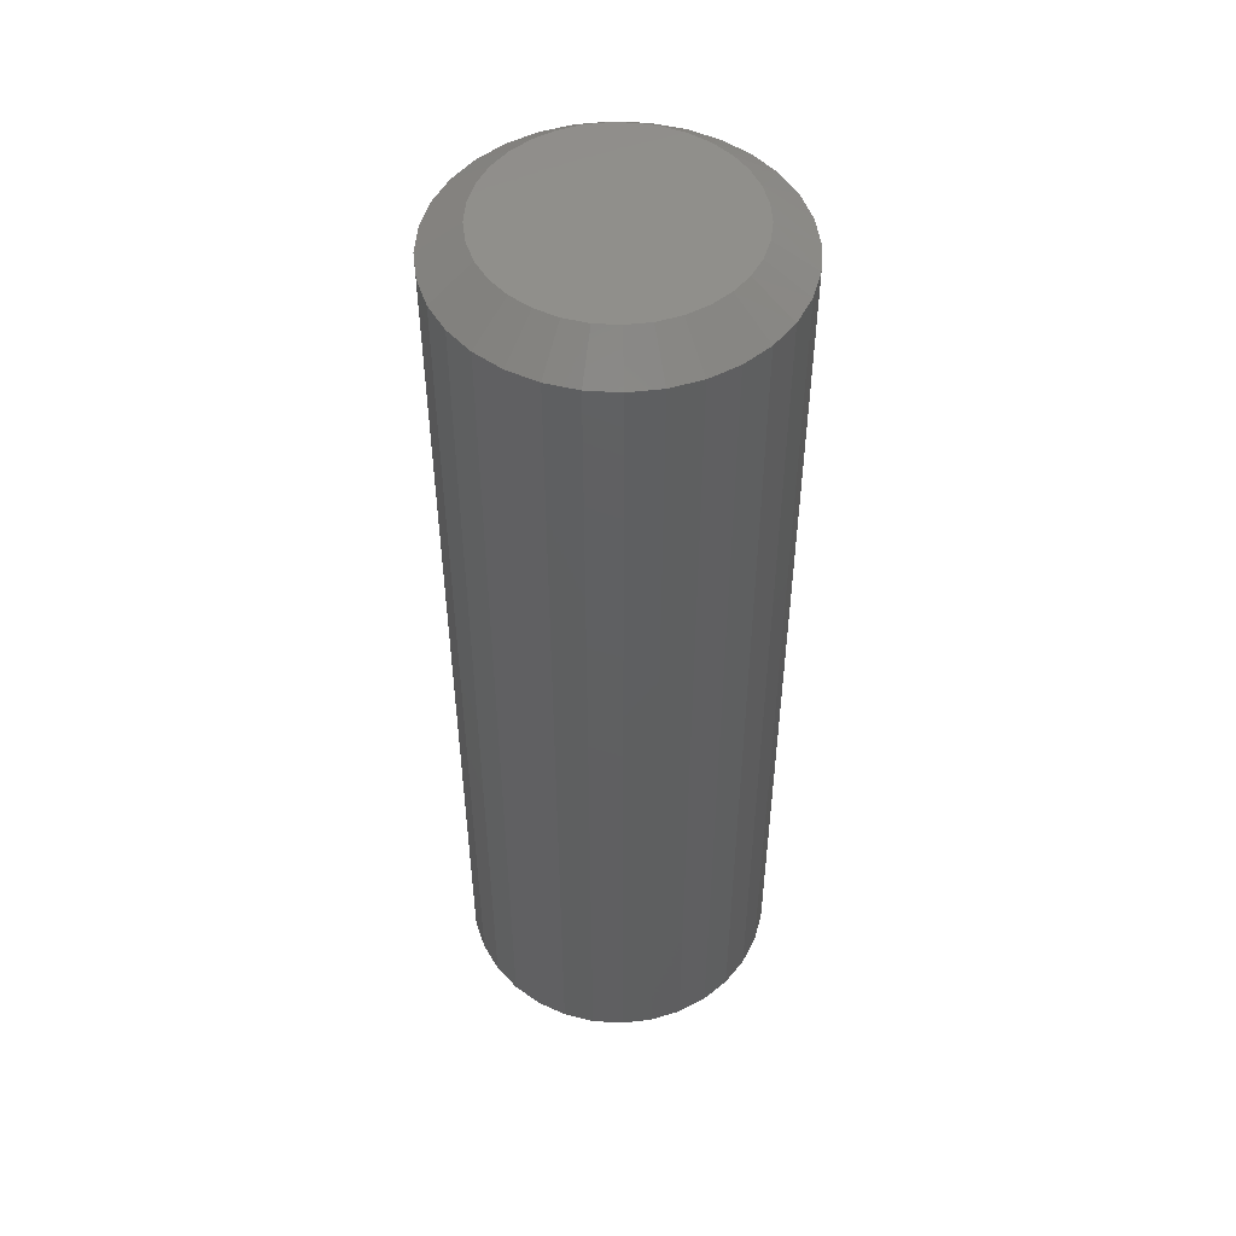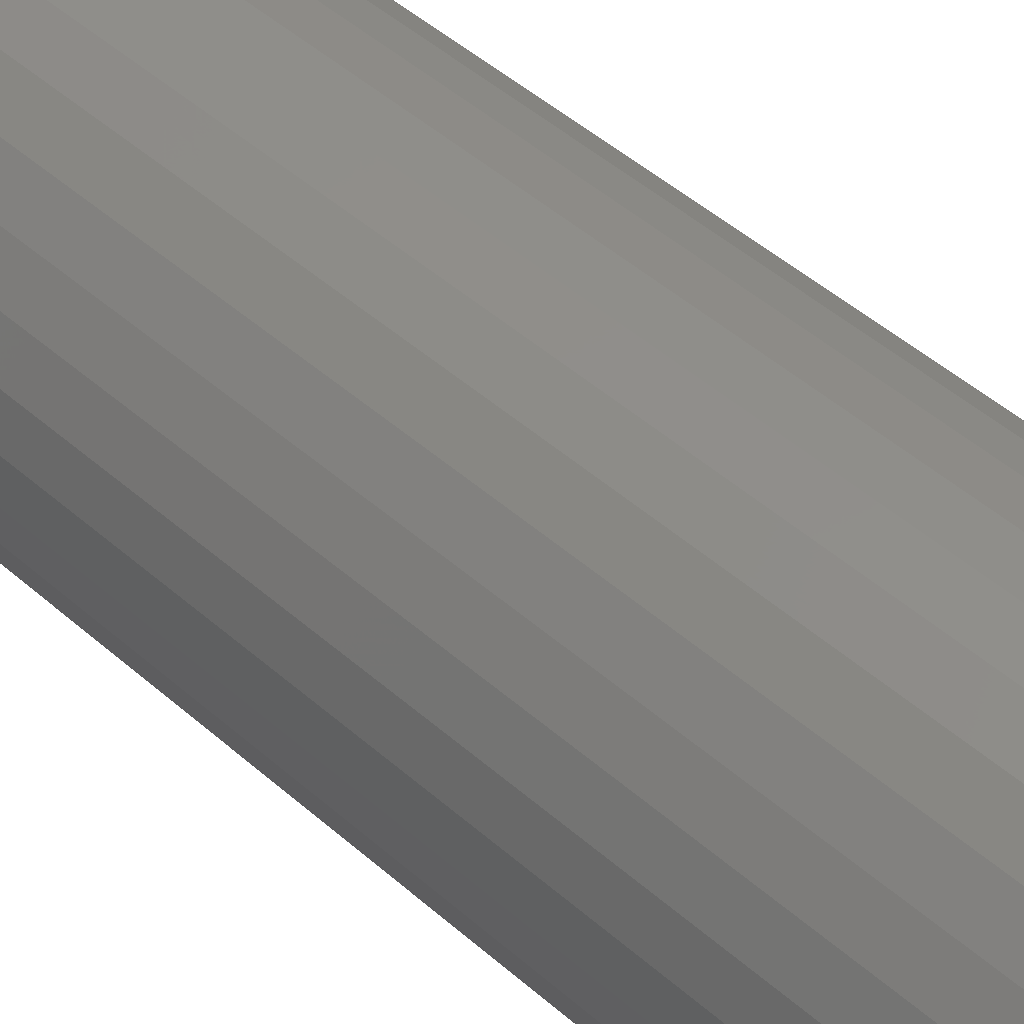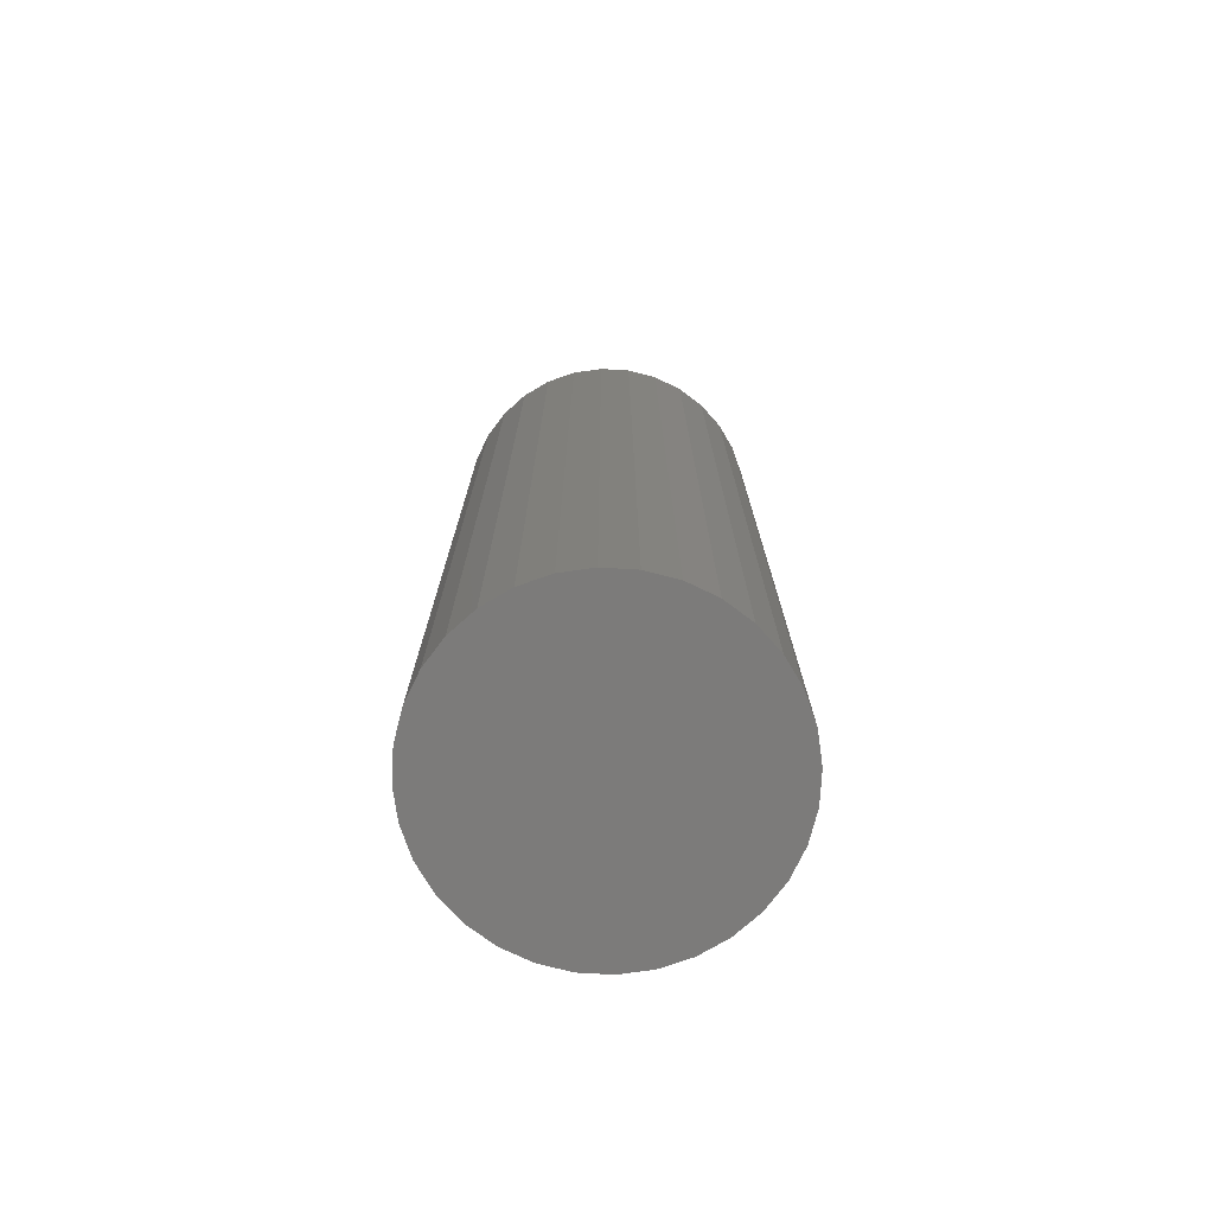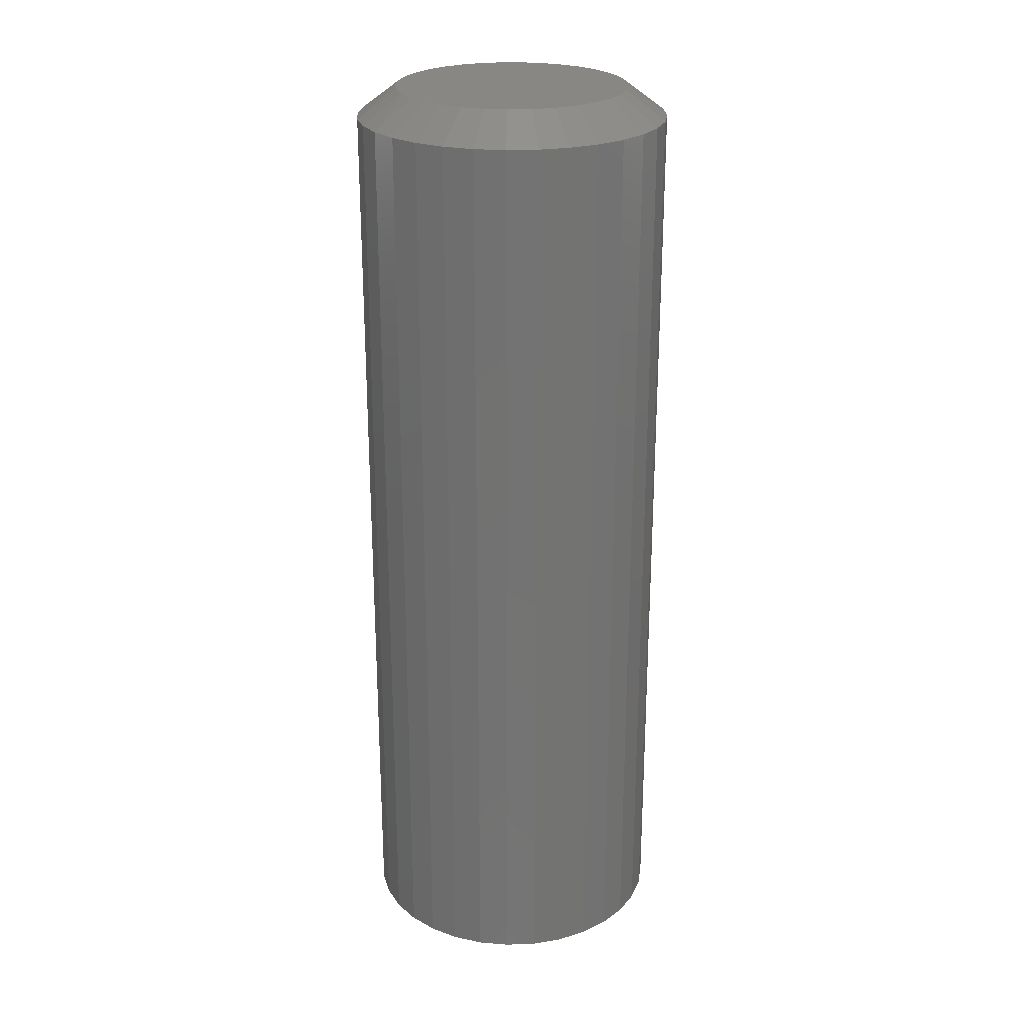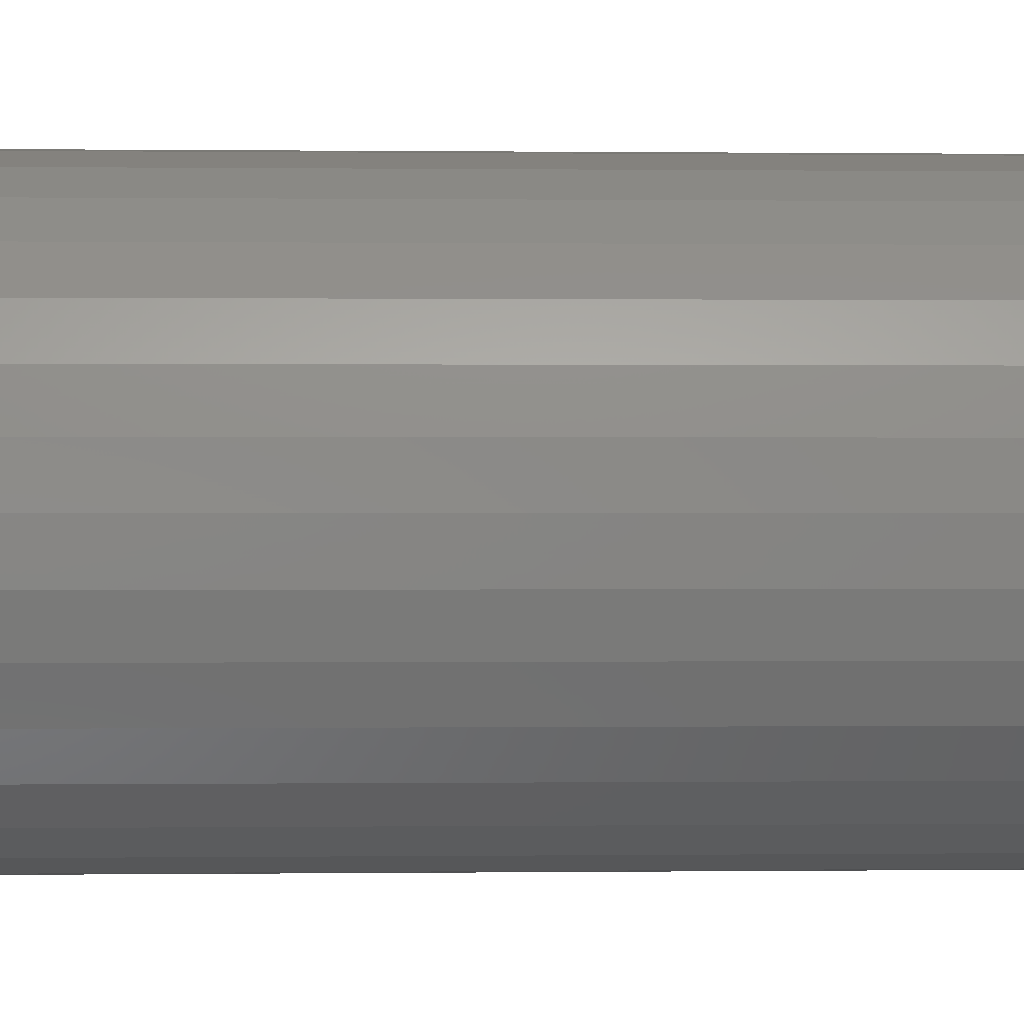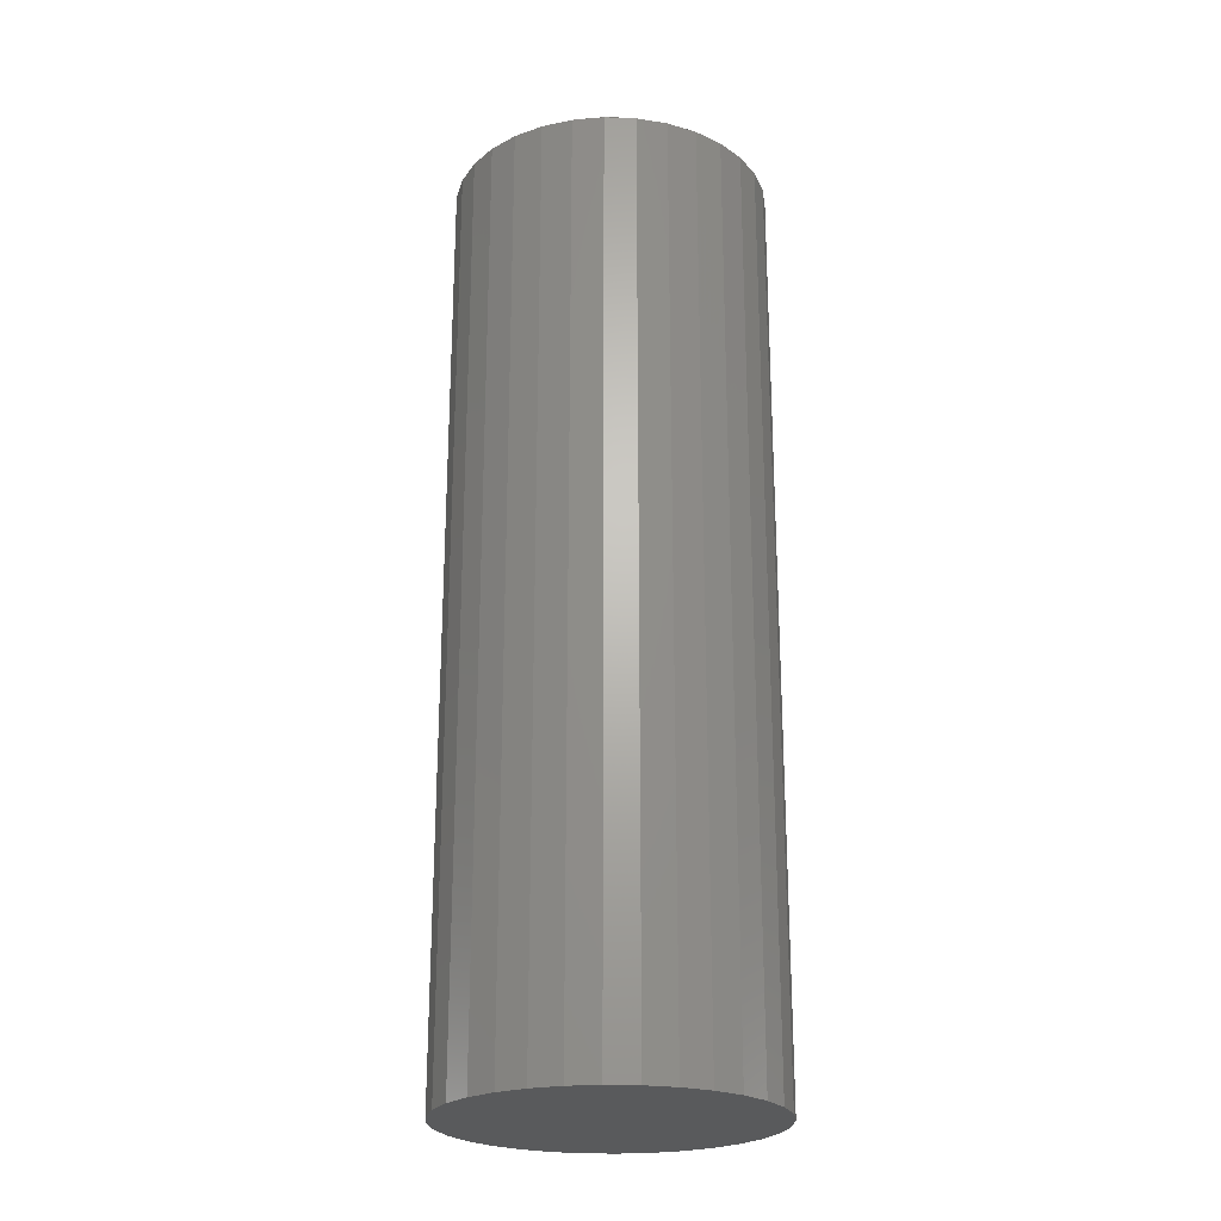
<metadata>
{"format":"stl","ext":"stl","renderer":"f3d","projection":"perspective","resolution":1024,"background":"white","views":[{"elev":50.3,"azim":-125.4,"up":"+Z"},{"elev":46.4,"azim":135.3,"up":"+Y"},{"elev":-74.9,"azim":92.4,"up":"+Z"},{"elev":24.6,"azim":125.8,"up":"+Z"},{"elev":0.2,"azim":86.4,"up":"+Y"},{"elev":-23.7,"azim":103.5,"up":"+Z"}]}
</metadata>
<code>
# stl→obj: 97 verts, 190 faces
v -0.0152 0.0913 0.75
v 0.02112 0.0913 0.75
v 0.002961 0.09309 0.75
v -0.03266 0.08601 0.75
v 0.03859 0.08601 0.75
v -0.04876 0.0774 0.75
v 0.05468 0.0774 0.75
v 0.05906 -0.07429 0.75
v -0.03853 -0.08333 0.75
v 0.04446 -0.08333 0.75
v -0.02252 -0.08954 0.75
v 0.02844 -0.08954 0.75
v -0.005629 -0.09269 0.75
v 0.01155 -0.0927 0.75
v 0.06879 0.06583 0.75
v -0.06287 0.06583 0.75
v 0.08036 0.05172 0.75
v -0.07444 0.05172 0.75
v 0.08897 0.03562 0.75
v -0.08305 0.03563 0.75
v 0.09426 0.01816 0.75
v -0.08834 0.01816 0.75
v 0.09605 -1.298e-16 0.75
v -0.09013 2.663e-07 0.75
v 0.09447 -0.01711 0.75
v -0.08855 -0.01711 0.75
v 0.08977 -0.03363 0.75
v -0.08385 -0.03363 0.75
v 0.08211 -0.04901 0.75
v -0.07619 -0.04901 0.75
v 0.07176 -0.06272 0.75
v -0.06584 -0.06272 0.75
v -0.05314 -0.07429 0.75
v 0.1273 0 0
v 0.1273 -3.045e-17 0.7266
v 0.1249 -0.02426 0
v 0.1249 -0.02426 0.7266
v 0.1178 -0.04758 0
v 0.1178 -0.04758 0.7266
v 0.1063 -0.06908 0
v 0.1063 -0.06908 0.7266
v 0.09088 -0.08792 0
v 0.09088 -0.08792 0.7266
v 0.07204 -0.1034 0
v 0.07204 -0.1034 0.7266
v 0.05054 -0.1149 0
v 0.05054 -0.1149 0.7266
v 0.02722 -0.122 0
v 0.02722 -0.122 0.7266
v 0.002961 -0.1243 0
v 0.002961 -0.1243 0.7266
v -0.0213 -0.122 0
v -0.0213 -0.122 0.7266
v -0.04462 -0.1149 0
v -0.04462 -0.1149 0.7266
v -0.06612 -0.1034 0
v -0.06612 -0.1034 0.7266
v -0.08496 -0.08792 0
v -0.08496 -0.08792 0.7266
v -0.1004 -0.06908 0
v -0.1004 -0.06908 0.7266
v -0.1119 -0.04758 0
v -0.1119 -0.04758 0.7266
v -0.119 -0.02426 0
v -0.119 -0.02426 0.7266
v -0.1214 1.523e-17 0
v -0.1214 1.523e-17 0.7266
v -0.119 0.02426 0
v -0.119 0.02426 0.7266
v -0.1119 0.04758 0
v -0.1119 0.04758 0.7266
v -0.1004 0.06908 0
v -0.1004 0.06908 0.7266
v -0.08496 0.08792 0
v -0.08496 0.08792 0.7266
v -0.06612 0.1034 0
v -0.06612 0.1034 0.7266
v -0.04462 0.1149 0
v -0.04462 0.1149 0.7266
v -0.0213 0.122 0
v -0.0213 0.122 0.7266
v 0.002961 0.1243 0
v 0.002961 0.1243 0.7266
v 0.02722 0.122 0
v 0.02722 0.122 0.7266
v 0.05054 0.1149 0
v 0.05054 0.1149 0.7266
v 0.07204 0.1034 0
v 0.07204 0.1034 0.7266
v 0.09088 0.08792 0
v 0.09088 0.08792 0.7266
v 0.1063 0.06908 0
v 0.1063 0.06908 0.7266
v 0.1178 0.04758 0
v 0.1178 0.04758 0.7266
v 0.1249 0.02426 0
v 0.1249 0.02426 0.7266
f 1 2 3
f 2 1 4
f 2 4 5
f 5 4 6
f 5 6 7
f 8 9 10
f 10 9 11
f 10 11 12
f 12 11 13
f 12 13 14
f 7 6 15
f 15 6 16
f 15 16 17
f 17 16 18
f 17 18 19
f 19 18 20
f 19 20 21
f 21 20 22
f 21 22 23
f 23 22 24
f 23 24 25
f 25 24 26
f 25 26 27
f 27 26 28
f 27 28 29
f 29 28 30
f 29 30 31
f 31 30 32
f 31 32 8
f 8 32 33
f 8 33 9
f 34 35 36
f 36 35 37
f 36 37 38
f 38 37 39
f 38 39 40
f 40 39 41
f 40 41 42
f 42 41 43
f 42 43 44
f 44 43 45
f 44 45 46
f 46 45 47
f 46 47 48
f 48 47 49
f 48 49 50
f 50 49 51
f 50 51 52
f 52 51 53
f 52 53 54
f 54 53 55
f 54 55 56
f 56 55 57
f 56 57 58
f 58 57 59
f 58 59 60
f 60 59 61
f 60 61 62
f 62 61 63
f 62 63 64
f 64 63 65
f 64 65 66
f 66 65 67
f 66 67 68
f 68 67 69
f 68 69 70
f 70 69 71
f 70 71 72
f 72 71 73
f 72 73 74
f 74 73 75
f 74 75 76
f 76 75 77
f 76 77 78
f 78 77 79
f 78 79 80
f 80 79 81
f 80 81 82
f 82 81 83
f 82 83 84
f 84 83 85
f 84 85 86
f 86 85 87
f 86 87 88
f 88 87 89
f 88 89 90
f 90 89 91
f 90 91 92
f 92 91 93
f 92 93 94
f 94 93 95
f 94 95 96
f 96 95 97
f 96 97 34
f 34 97 35
f 7 87 5
f 1 3 81
f 3 2 83
f 83 81 3
f 71 18 73
f 18 71 20
f 20 71 69
f 20 69 22
f 22 69 67
f 22 67 24
f 19 93 17
f 93 19 95
f 95 19 21
f 95 21 97
f 97 21 23
f 97 23 35
f 87 7 89
f 89 7 15
f 89 15 91
f 91 15 17
f 91 17 93
f 83 2 85
f 85 2 5
f 85 5 87
f 77 4 79
f 79 4 1
f 79 1 81
f 4 77 6
f 6 77 75
f 6 75 16
f 16 75 73
f 16 73 18
f 61 59 32
f 57 55 9
f 33 57 9
f 33 59 57
f 32 59 33
f 53 51 11
f 11 55 53
f 9 55 11
f 51 49 14
f 13 51 14
f 47 45 10
f 12 47 10
f 12 49 47
f 14 49 12
f 45 43 8
f 10 45 8
f 31 43 41
f 8 43 31
f 13 11 51
f 31 41 29
f 29 41 39
f 29 39 27
f 27 39 37
f 27 37 25
f 25 37 35
f 25 35 23
f 32 30 61
f 61 30 28
f 61 28 63
f 63 28 26
f 63 26 65
f 65 26 24
f 65 24 67
f 82 84 80
f 78 80 84
f 86 78 84
f 76 78 86
f 88 76 86
f 46 54 44
f 52 54 46
f 48 52 46
f 50 52 48
f 54 56 44
f 44 56 58
f 44 58 42
f 42 58 60
f 42 60 40
f 40 60 62
f 40 62 38
f 38 62 64
f 38 64 36
f 36 64 66
f 36 66 34
f 34 66 68
f 34 68 96
f 96 68 70
f 96 70 94
f 94 70 72
f 94 72 92
f 92 72 74
f 92 74 90
f 90 74 76
f 90 76 88

</code>
